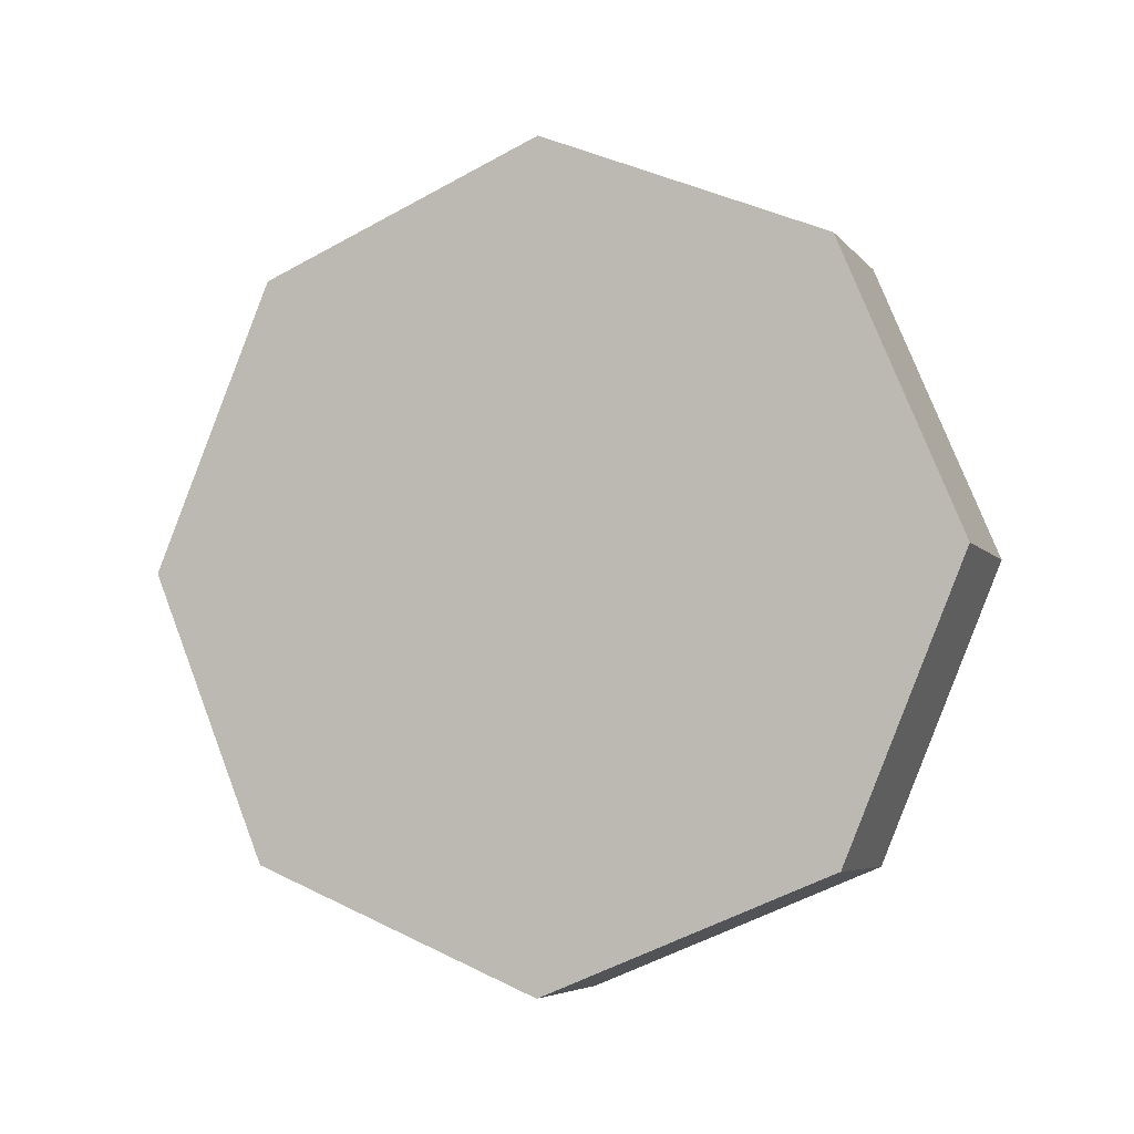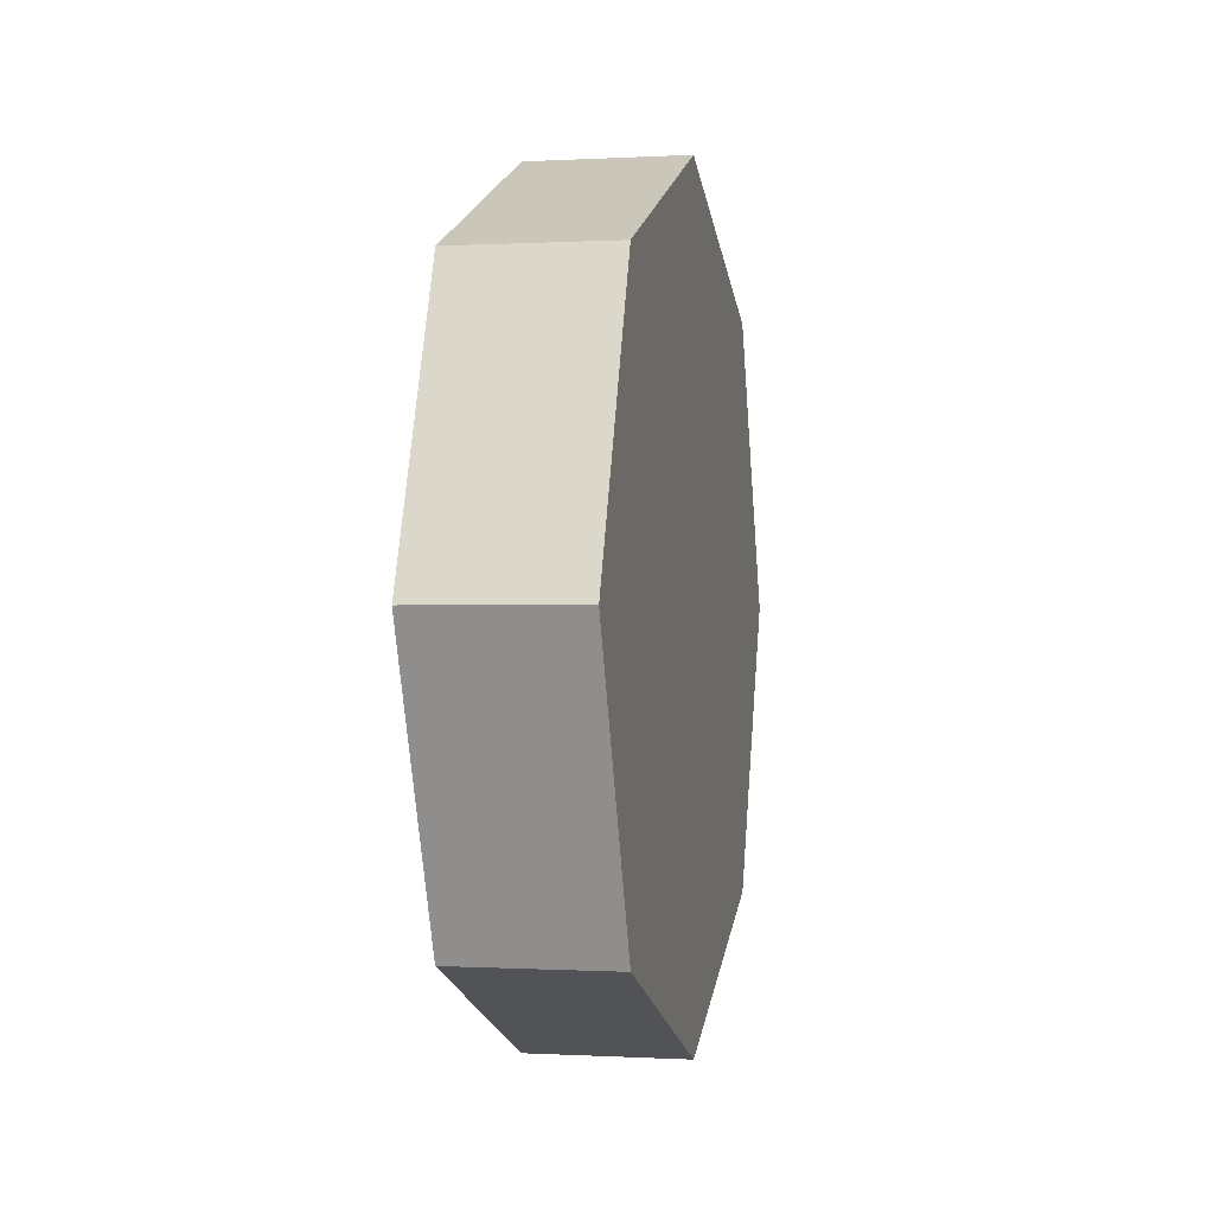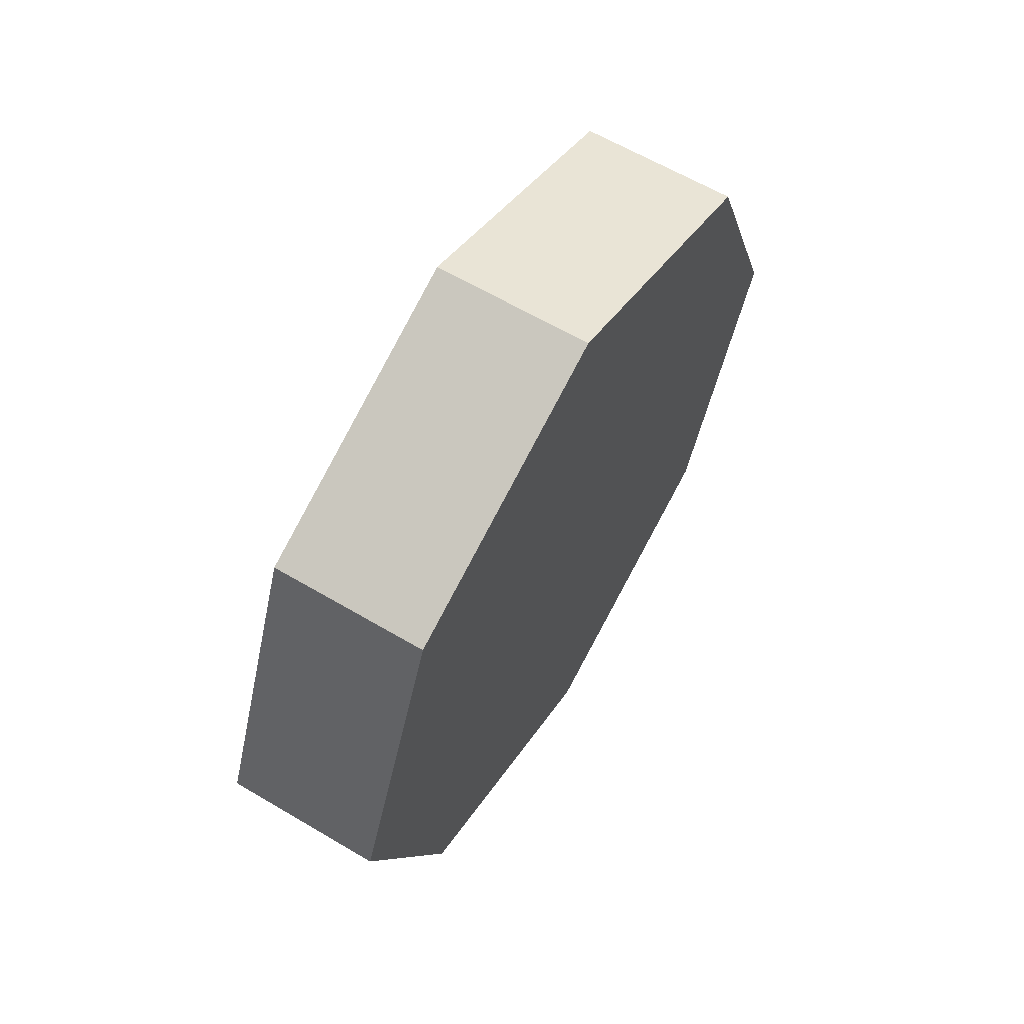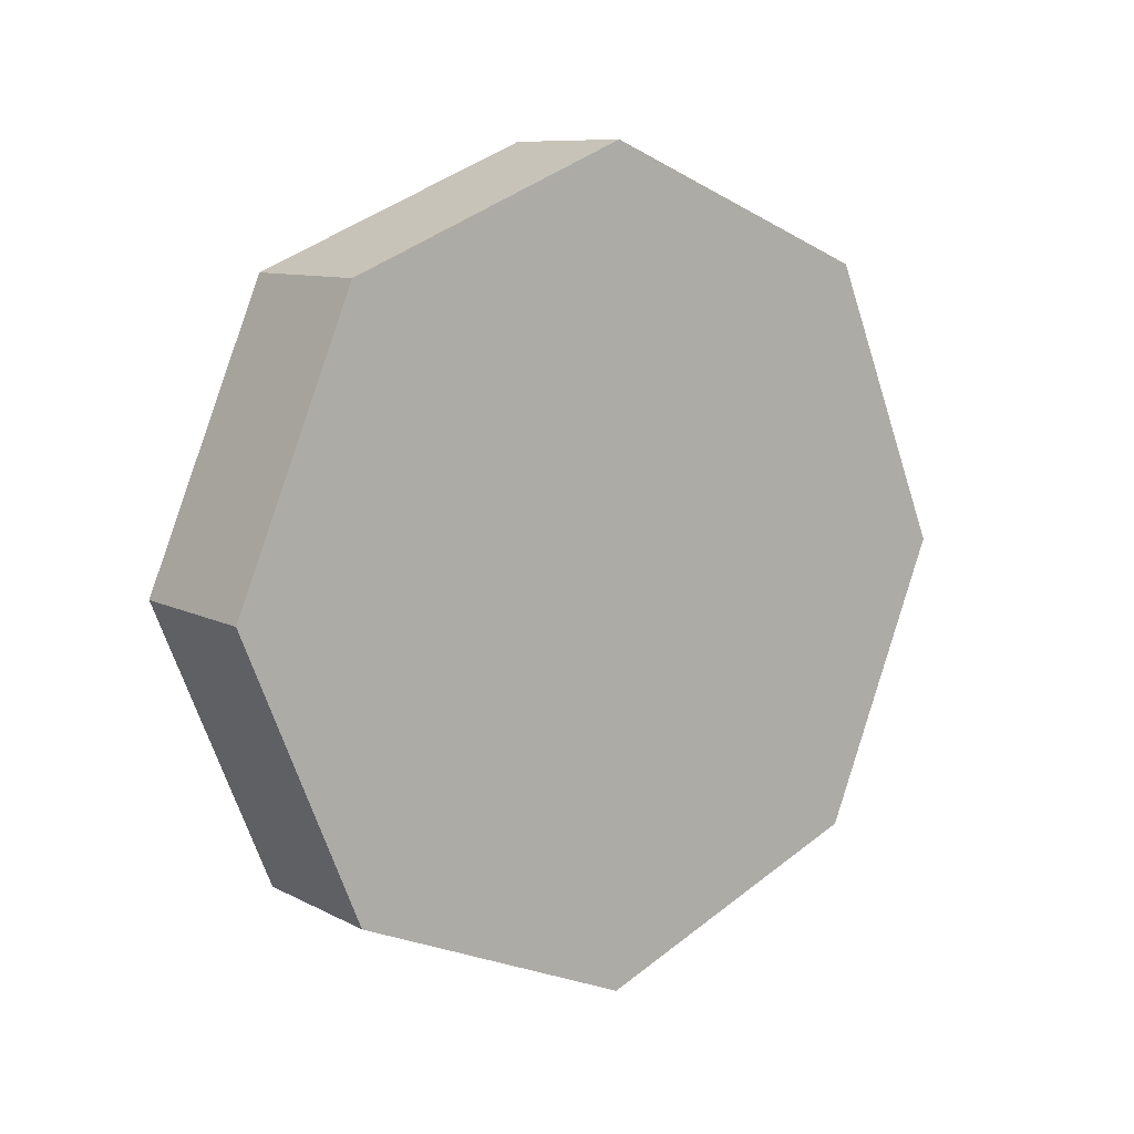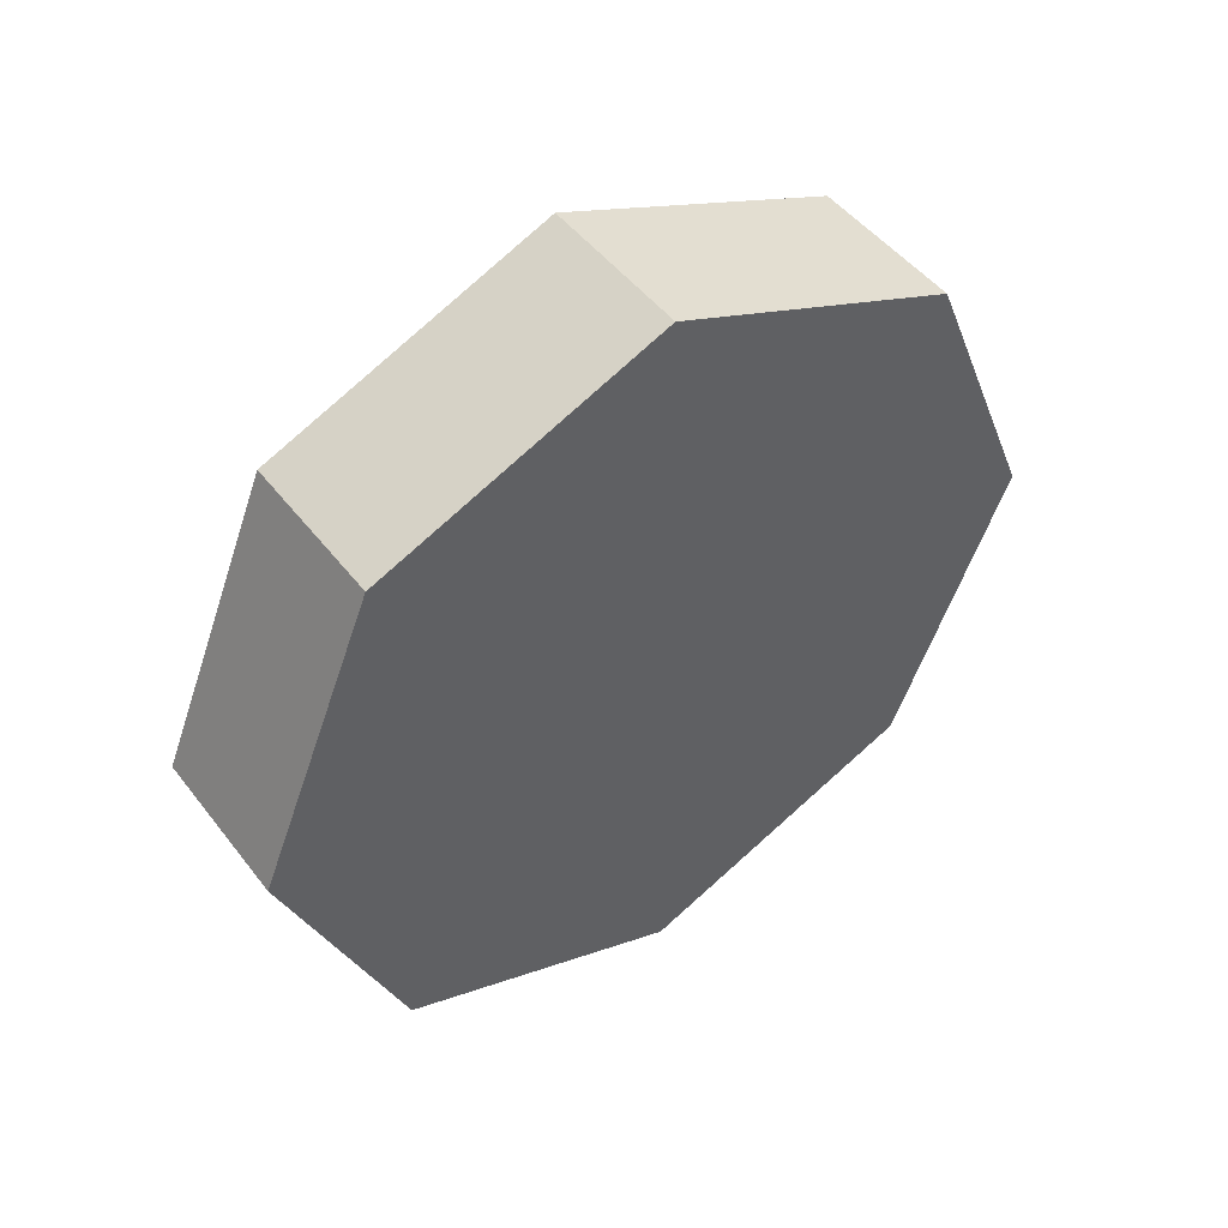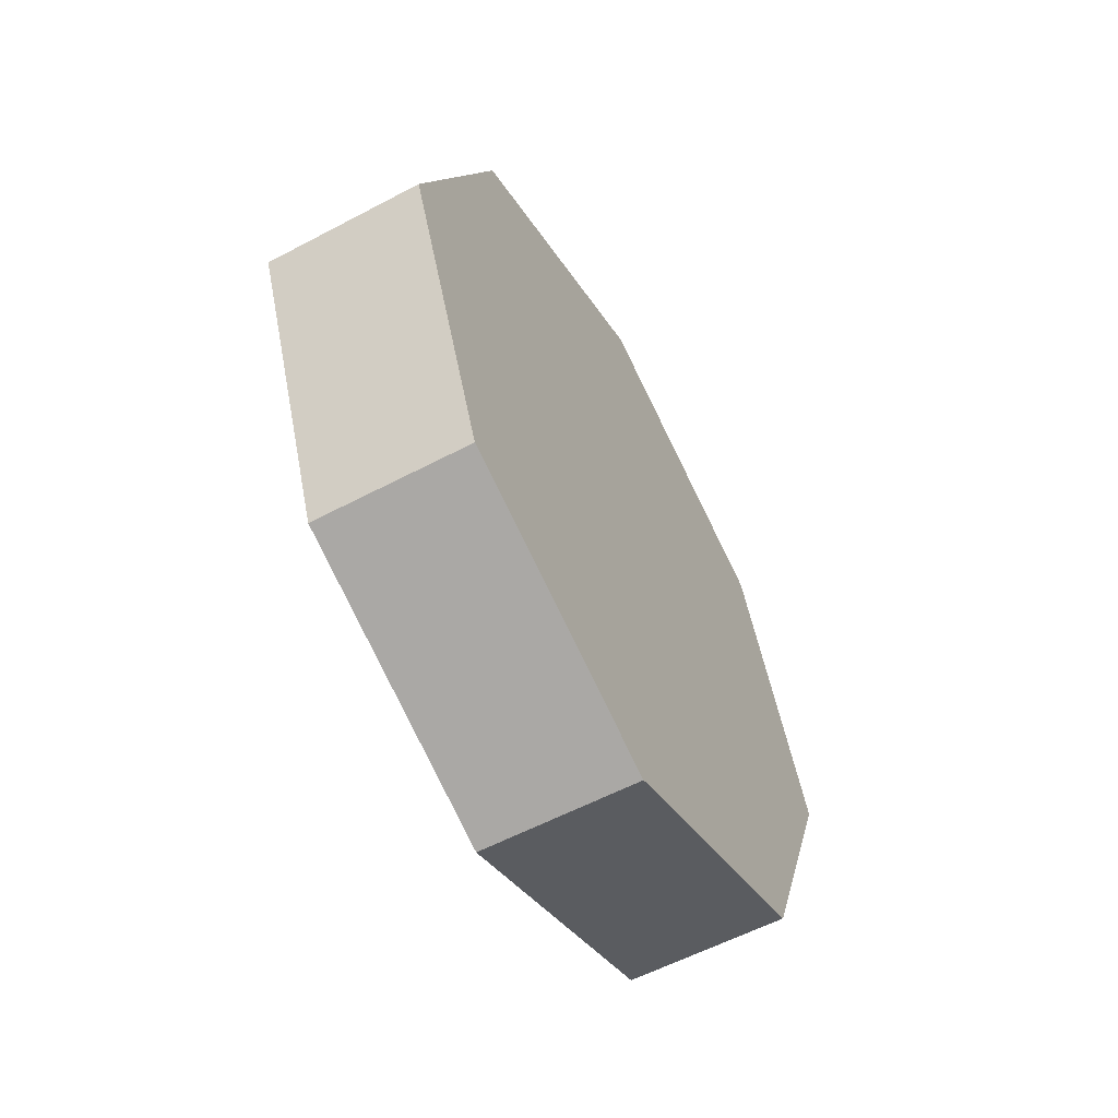
<metadata>
{"format":"obj","ext":"obj","renderer":"f3d","projection":"perspective","resolution":1024,"background":"white","views":[{"elev":-5.7,"azim":-69.5,"up":"+Z"},{"elev":-0.2,"azim":11.9,"up":"+Z"},{"elev":62.6,"azim":30.9,"up":"+Y"},{"elev":9.4,"azim":53.1,"up":"+Z"},{"elev":48.4,"azim":-125.9,"up":"+Y"},{"elev":-58.1,"azim":28.7,"up":"+Y"}]}
</metadata>
<code>
o coin_Cylinder.001
v -1.464 17.65 0
v 1.464 17.65 -0
v -1.464 15.46 -5.288
v 1.464 15.46 -5.288
v -1.464 10.17 -7.478
v 1.464 10.17 -7.478
v -1.464 4.887 -5.288
v 1.464 4.887 -5.288
v -1.464 2.696 1e-06
v 1.464 2.696 1e-06
v -1.464 4.887 5.288
v 1.464 4.887 5.288
v -1.464 10.17 7.478
v 1.464 10.17 7.478
v -1.464 15.46 5.288
v 1.464 15.46 5.288
g coin_Cylinder.001_Material.003
f 1 2 4 3
f 3 4 6 5
f 5 6 8 7
f 7 8 10 9
f 9 10 12 11
f 11 12 14 13
f 4 2 16 14 12 10 8 6
f 13 14 16 15
f 15 16 2 1
f 1 3 5 7 9 11 13 15

</code>
